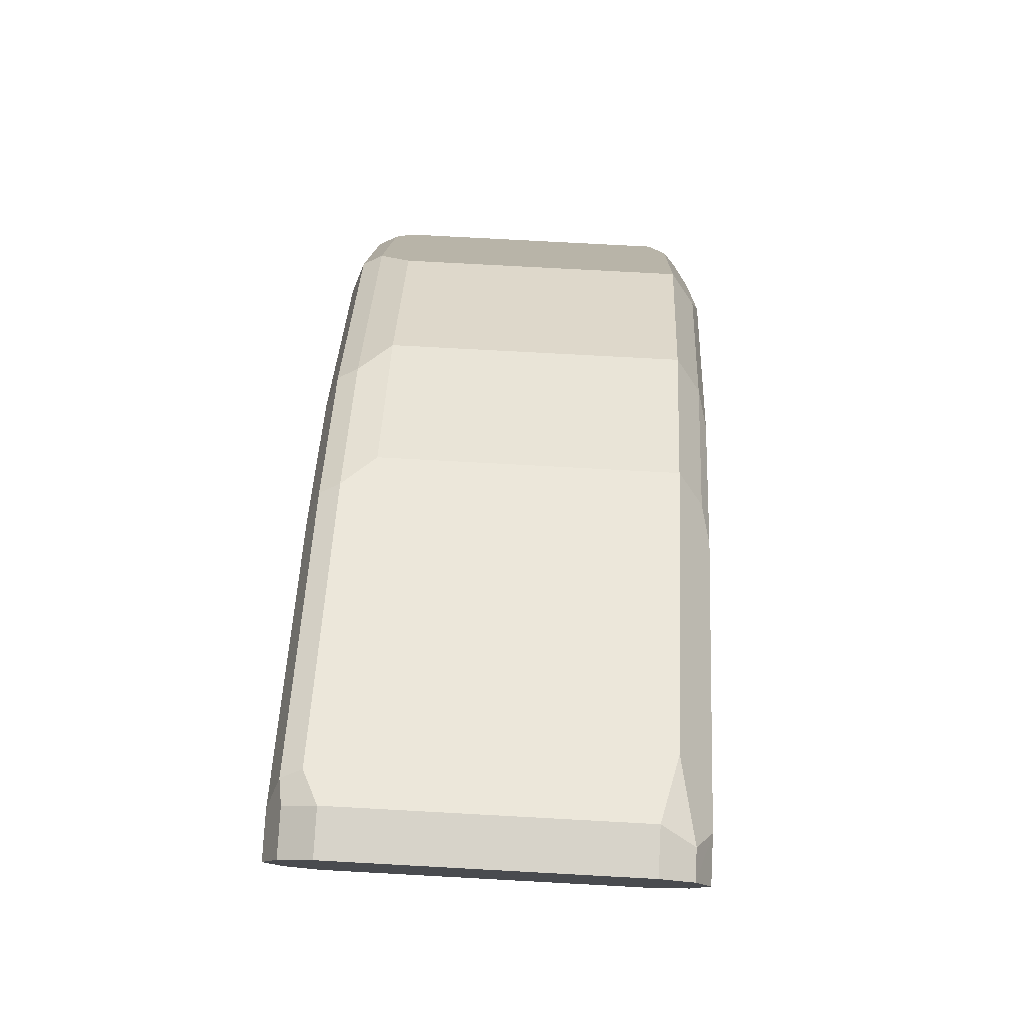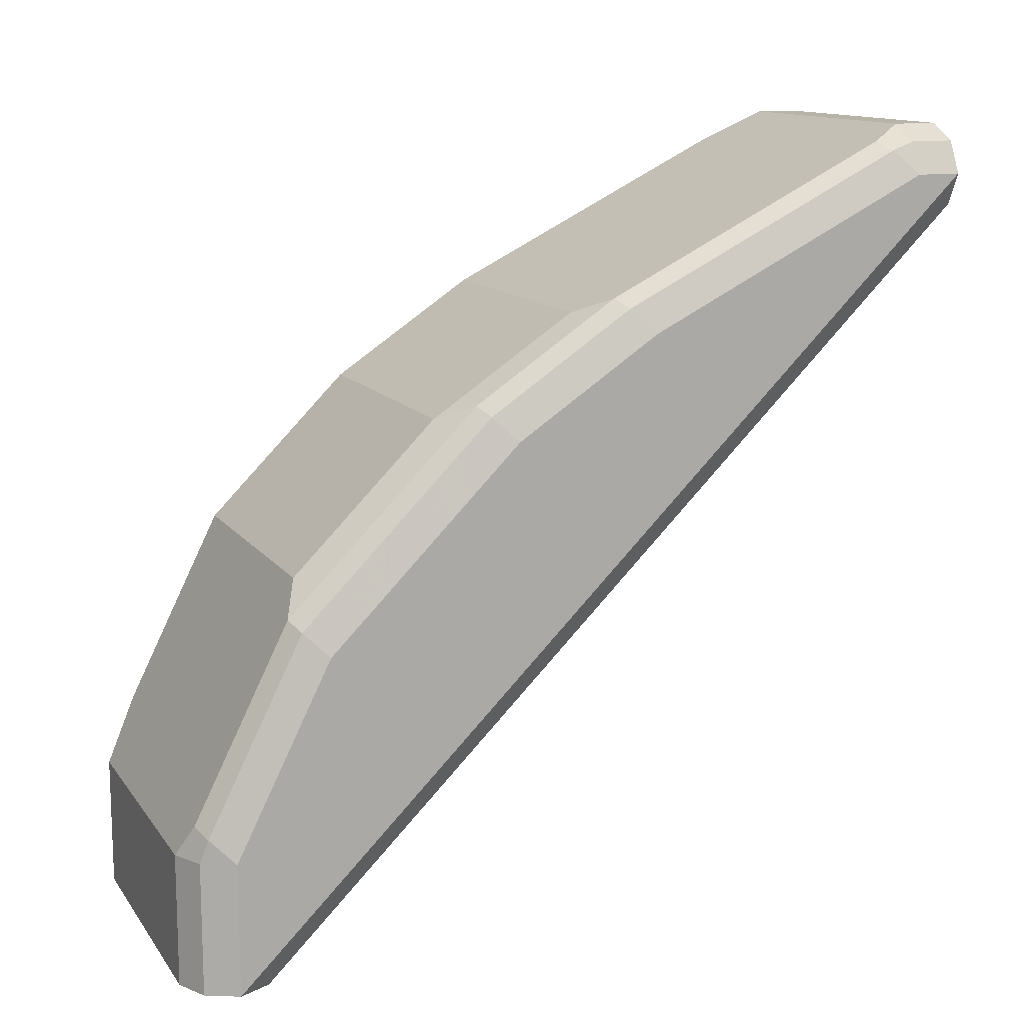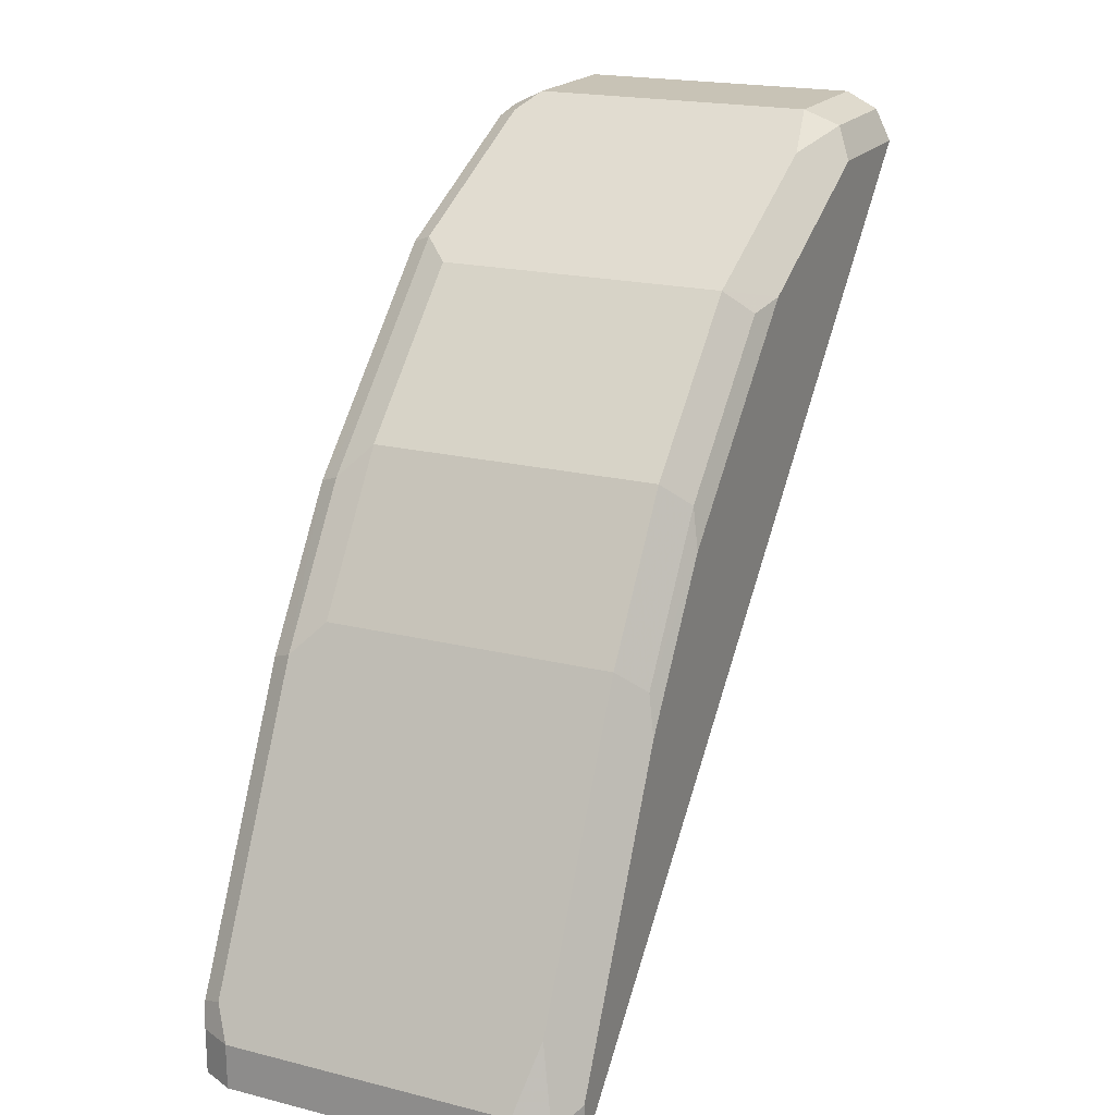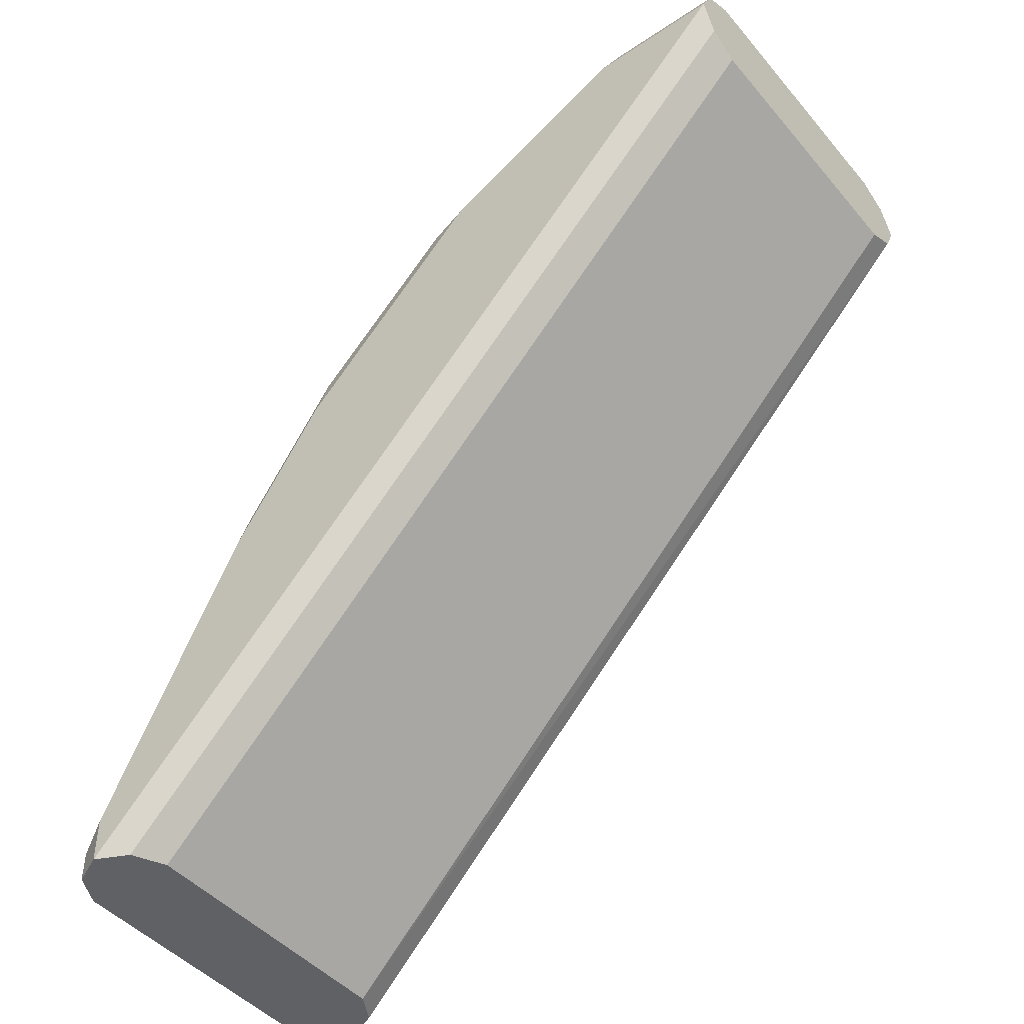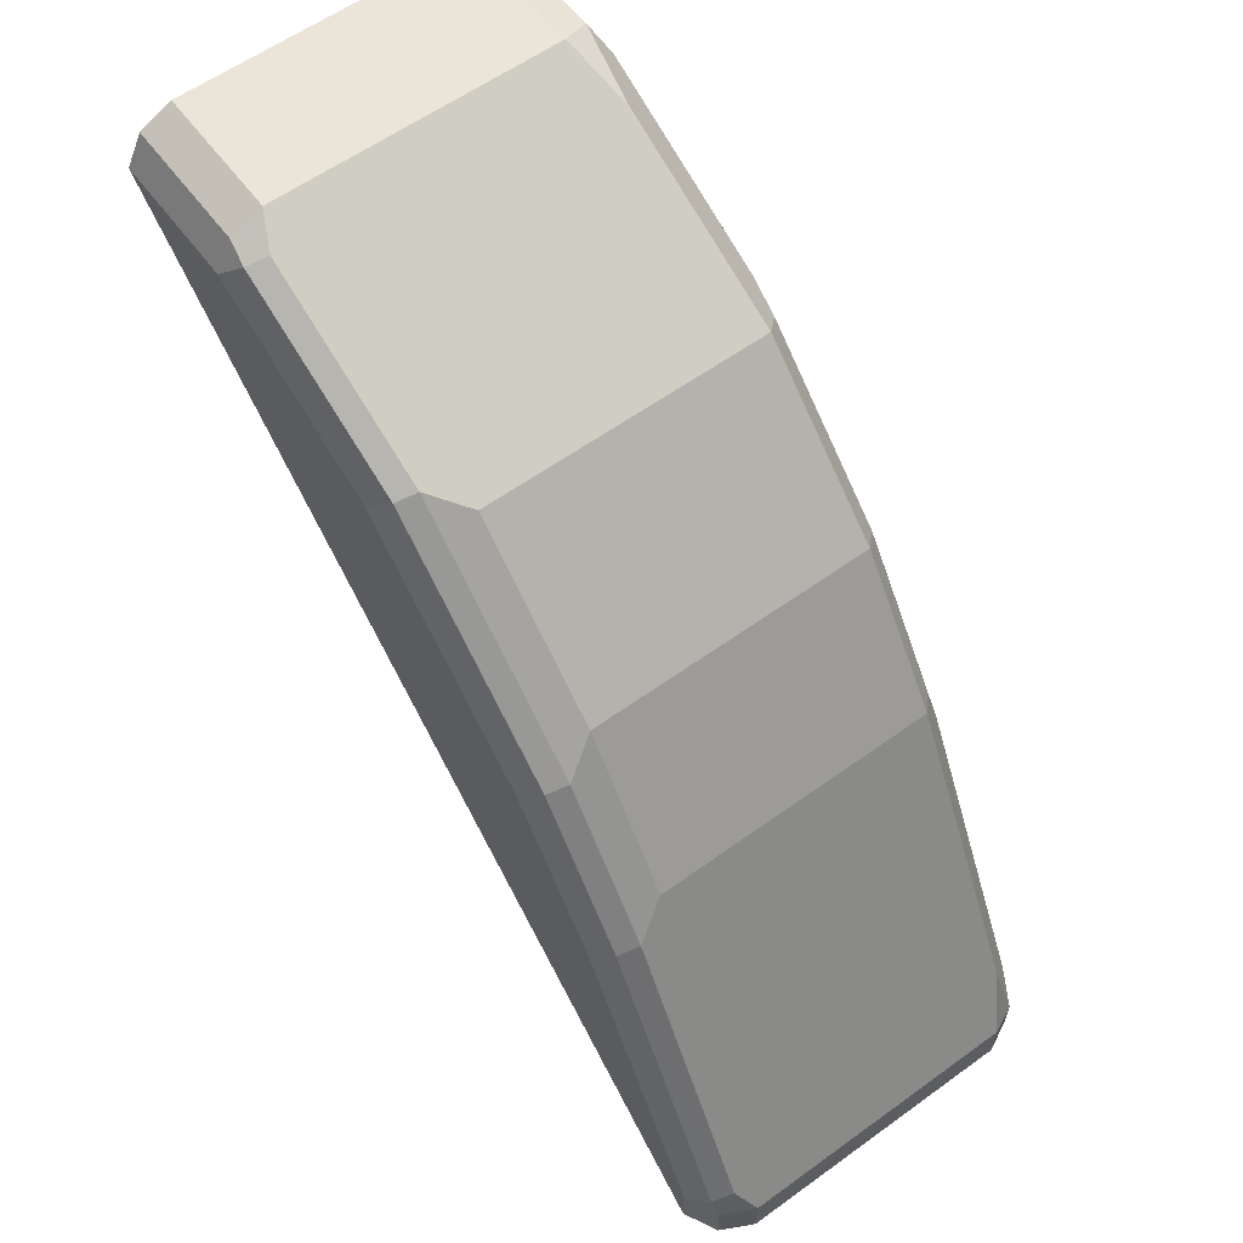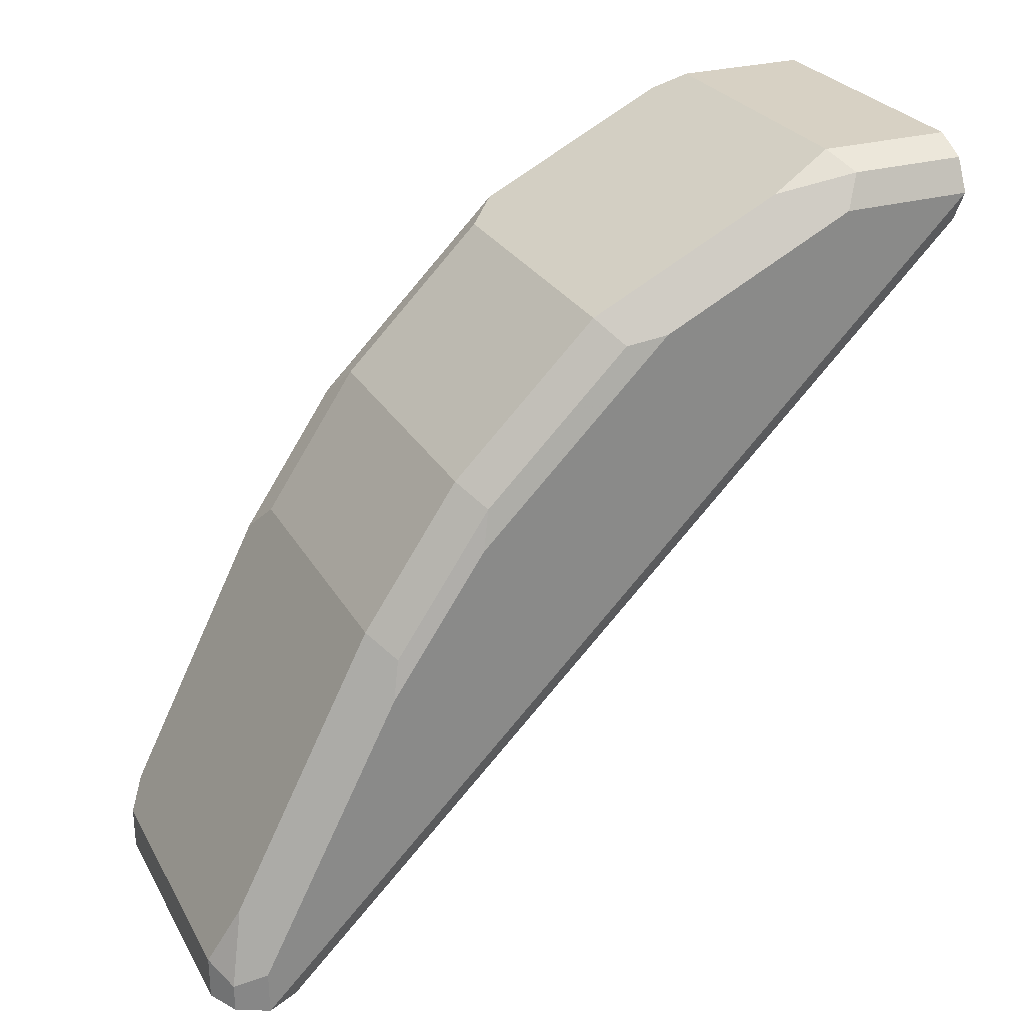
<metadata>
{"format":"obj","ext":"obj","renderer":"f3d","projection":"perspective","resolution":1024,"background":"white","views":[{"elev":76.1,"azim":3.1,"up":"+Z"},{"elev":12.9,"azim":-112.4,"up":"+Z"},{"elev":19.5,"azim":25.1,"up":"+Y"},{"elev":-45.6,"azim":127.6,"up":"+Y"},{"elev":59.3,"azim":-36.6,"up":"+Y"},{"elev":27.1,"azim":66.0,"up":"+Y"}]}
</metadata>
<code>
v 0.06098 0.7378 0.189
v 0.06098 0.7927 0.1342
v -0.04878 0.7927 0.1342
v 0.06098 0.8293 0.061
v 0.07315 0.7866 0.1099
v 0.07315 0.8233 0.03656
v 0.06706 0.8354 0.03051
v 0.05488 0.8415 0.03661
v 0.06706 0.8354 -0.01426
v 0.07315 0.8233 -0.01423
v 0.07315 0.7136 0.1829
v 0.07012 0.7836 0.125
v 0.07012 0.7287 0.1799
v 0.07012 0.6738 0.2165
v 0.07315 0.6586 0.2196
v 0.07315 0.5488 0.2744
v 0.06098 0.5732 0.2805
v 0.06098 0.6464 0.2439
v 0.06098 0.683 0.2256
v -0.04878 0.7378 0.189
v -0.04878 0.683 0.2256
v -0.06097 0.6708 0.2317
v -0.06097 0.7256 0.1951
v -0.06859 0.7226 0.1921
v -0.06097 0.7439 0.1768
v -0.06097 0.7988 0.122
v -0.06859 0.7958 0.1189
v -0.06097 0.8354 0.04881
v -0.05487 0.8415 0.03661
v -0.06707 0.8354 0.03661
v -0.06859 0.8323 0.04574
v -0.07317 0.8232 0.03661
v -0.07317 0.7866 0.1098
v -0.07317 0.7134 0.1829
v -0.06859 0.6677 0.2287
v -0.06097 0.561 0.2866
v -0.06859 0.558 0.2835
v -0.07317 0.5488 0.2744
v -0.07317 0.6586 0.2195
v -0.07317 0.8232 -0.01426
v -0.06707 0.8354 -0.01426
v -0.05487 0.8415 -0.01426
v 0.05488 0.8415 -0.01426
v 0.06706 0.811 -0.01426
v 0.06702 0.5315 0.2619
v 0.05437 0.5315 0.2556
v 0.05488 0.8049 -0.01426
v -0.05487 0.8049 -0.01426
v -0.06707 0.811 -0.01426
v -0.06707 0.5315 0.2622
v -0.07317 0.5315 0.2744
v -0.05537 0.5315 0.2556
v 0.05488 0.5315 0.2927
v -0.05487 0.5315 0.2927
v -0.06707 0.5315 0.2866
v -0.06707 0.5488 0.2866
v -0.05487 0.5488 0.2927
v 0.05488 0.5488 0.2927
v 0.06706 0.5427 0.2866
v 0.06706 0.5315 0.2866
v 0.07315 0.5315 0.2743
v 0.04877 0.6708 0.2317
f 50 51 40
f 50 52 51
f 50 49 52
f 49 48 52
f 48 47 52
f 56 38 55
f 52 46 53
f 54 52 53
f 51 52 54
f 55 51 54
f 55 38 51
f 52 47 46
f 50 40 49
f 44 10 45
f 48 40 47
f 42 47 40
f 44 47 42
f 44 46 47
f 44 45 46
f 9 10 44
f 9 44 43
f 43 44 42
f 43 42 29
f 30 29 42
f 41 30 42
f 41 42 40
f 37 38 56
f 49 40 48
f 37 56 36
f 45 10 61
f 56 55 57
f 41 40 30
f 20 1 3
f 8 29 4
f 8 43 29
f 9 43 8
f 51 38 40
f 19 62 18
f 19 22 62
f 62 22 18
f 22 36 18
f 58 53 59
f 60 59 53
f 60 53 61
f 61 53 46
f 45 61 46
f 11 61 10
f 16 61 11
f 16 60 61
f 16 59 60
f 16 17 59
f 17 58 59
f 17 18 58
f 58 18 36
f 58 36 57
f 58 57 53
f 54 53 57
f 55 54 57
f 56 57 36
f 32 30 40
f 26 3 28
f 33 40 38
f 21 19 20
f 19 1 20
f 19 14 1
f 15 14 19
f 15 19 18
f 15 18 17
f 15 17 16
f 15 16 11
f 15 11 14
f 13 14 11
f 13 1 14
f 13 2 1
f 12 5 2
f 12 2 13
f 12 13 11
f 12 11 5
f 5 11 10
f 6 5 10
f 6 10 9
f 7 6 9
f 7 9 8
f 7 8 4
f 7 4 6
f 6 4 5
f 5 4 2
f 2 4 3
f 2 3 1
f 21 22 19
f 21 20 22
f 32 40 33
f 23 24 22
f 39 33 38
f 34 33 39
f 35 34 39
f 35 39 38
f 35 38 37
f 35 37 36
f 35 22 24
f 35 24 34
f 34 24 33
f 27 33 24
f 27 32 33
f 27 28 31
f 27 31 32
f 35 36 22
f 30 31 28
f 32 31 30
f 23 25 24
f 23 20 25
f 25 20 3
f 26 24 25
f 26 27 24
f 26 25 3
f 26 28 27
f 23 22 20
f 28 3 4
f 28 4 29
f 30 28 29

</code>
